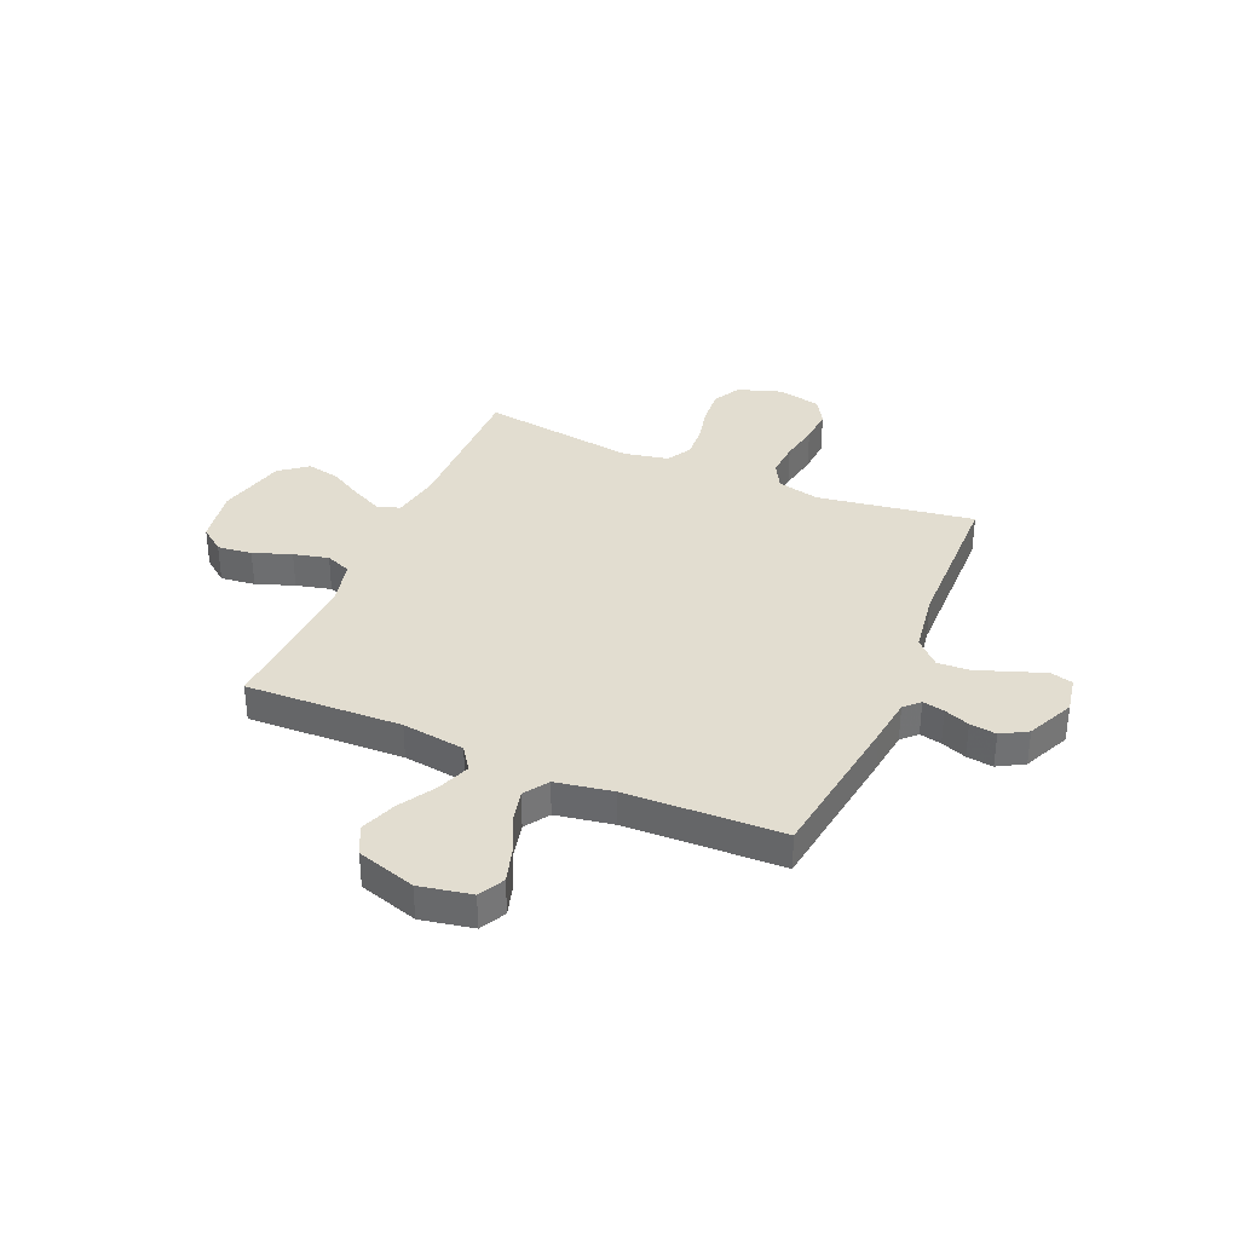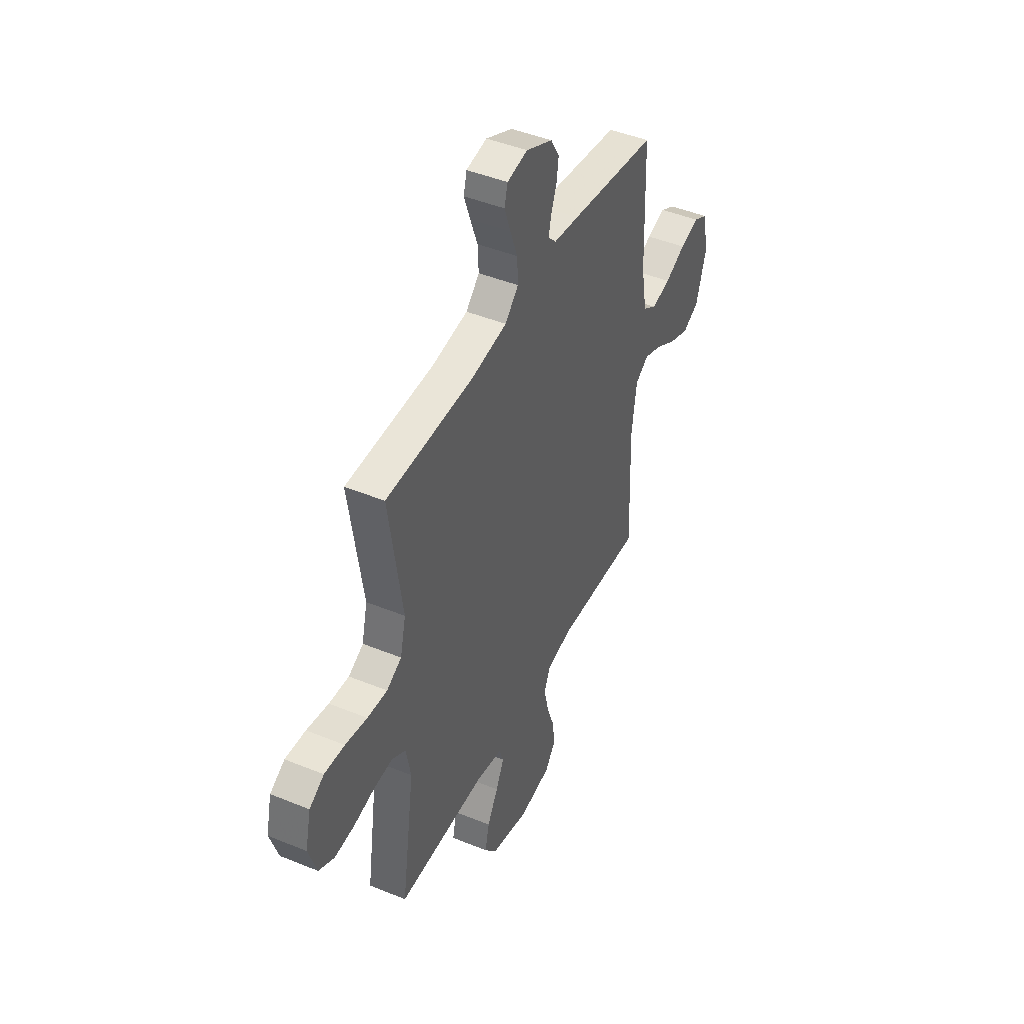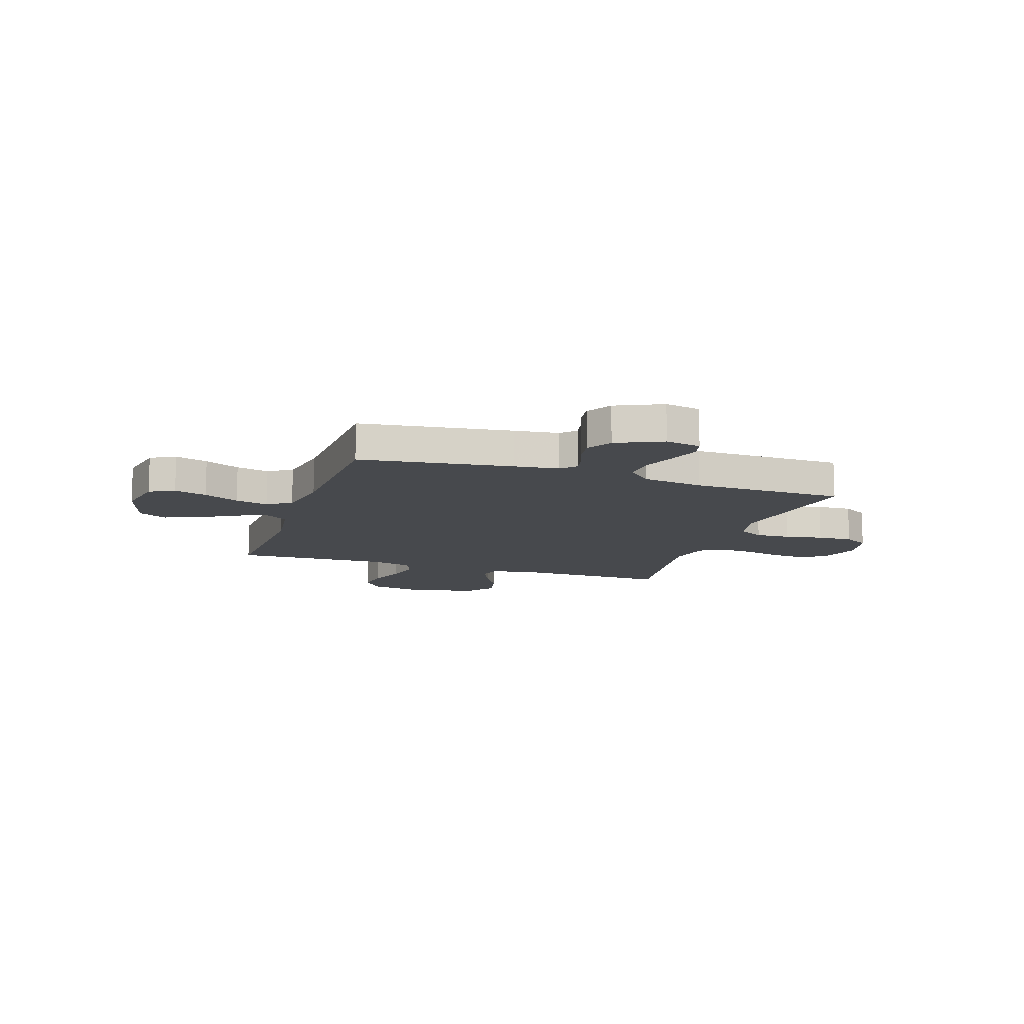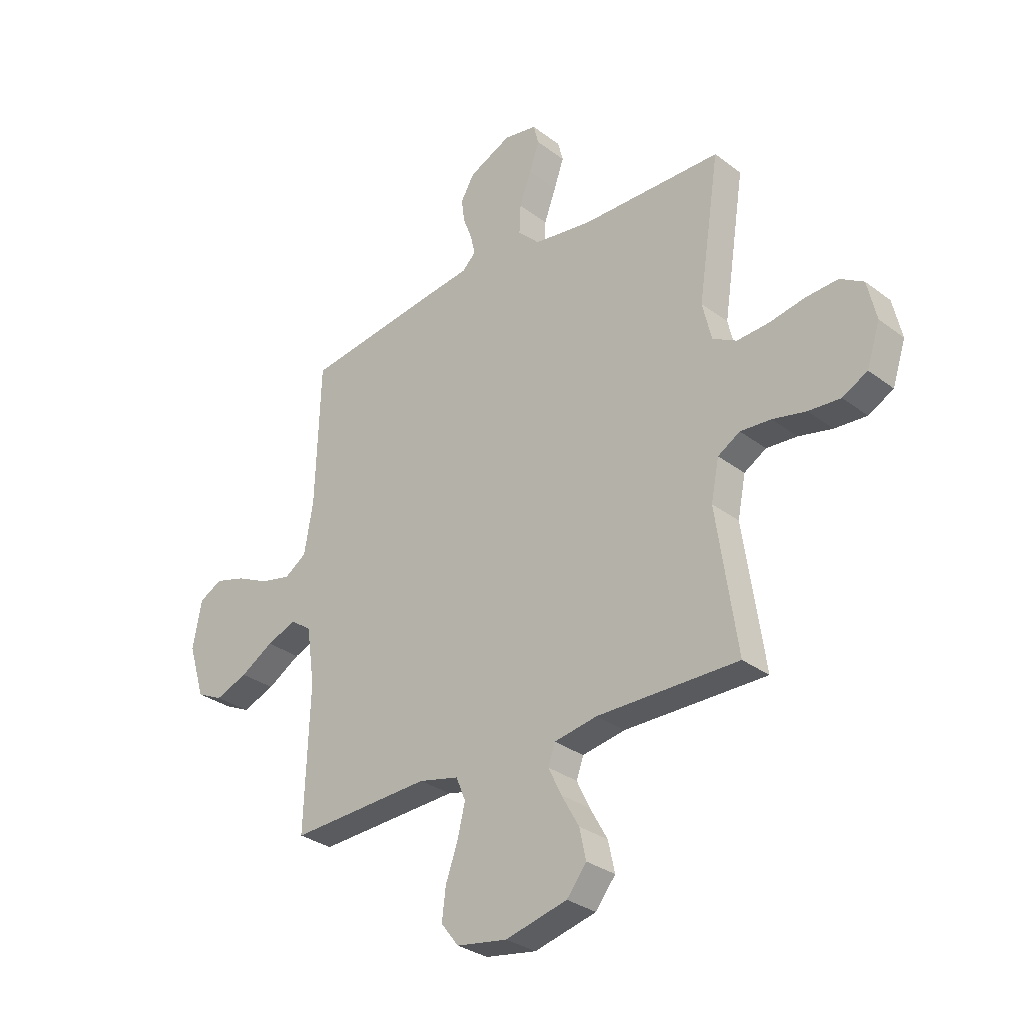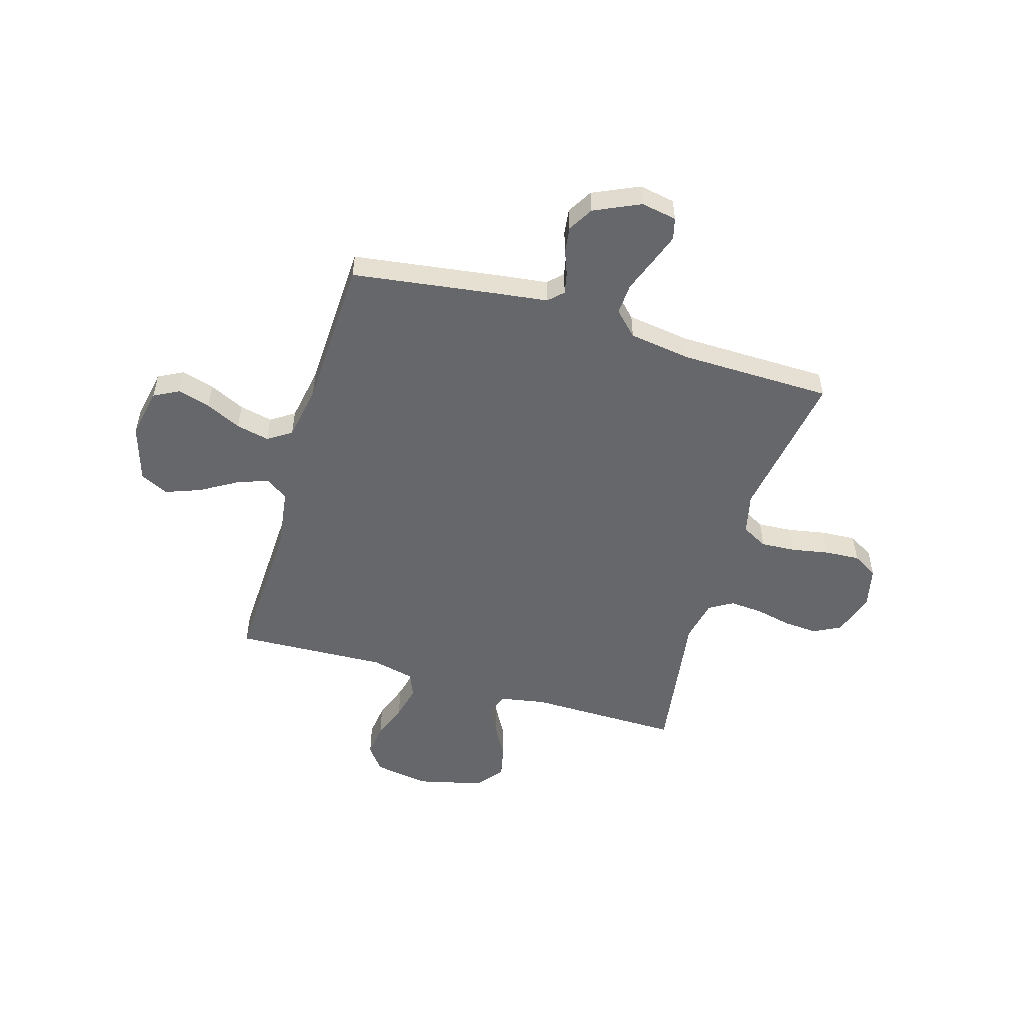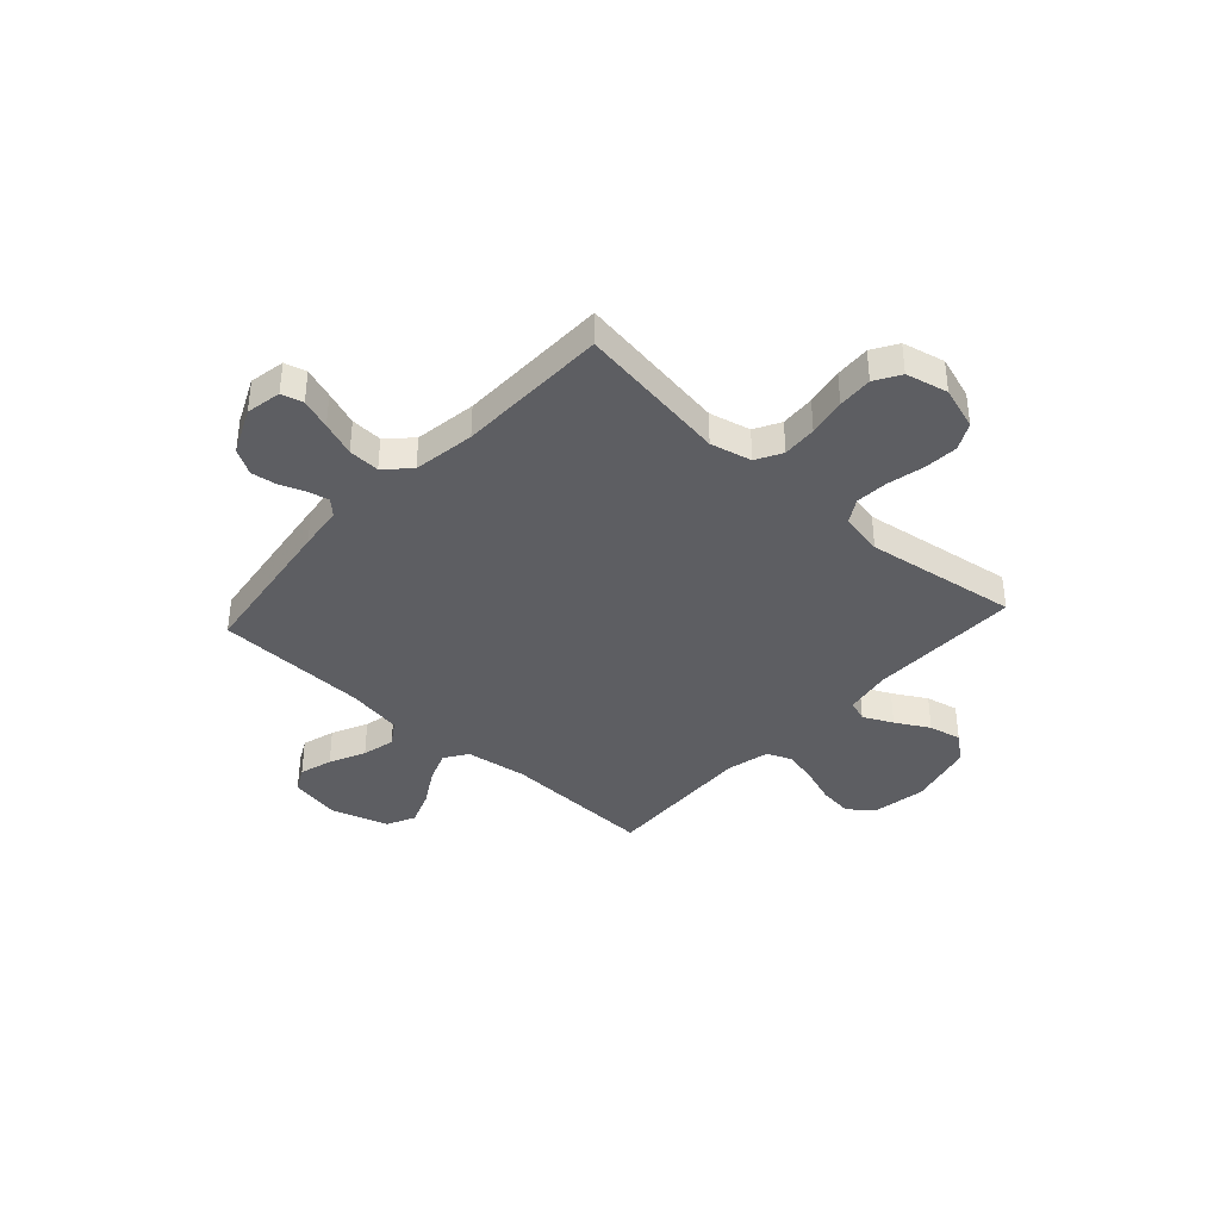
<metadata>
{"format":"obj","ext":"obj","renderer":"f3d","projection":"perspective","resolution":1024,"background":"white","views":[{"elev":35.3,"azim":-66.8,"up":"+Y"},{"elev":44.9,"azim":115.4,"up":"+Z"},{"elev":-12.1,"azim":-18.6,"up":"+Y"},{"elev":-30.8,"azim":42.8,"up":"+Z"},{"elev":-52.1,"azim":-16.6,"up":"+Y"},{"elev":-38.4,"azim":47.7,"up":"+Y"}]}
</metadata>
<code>
v -0.5 0.07 0.5
v -0.2 0.07 0.542
v -0.113 0.07 0.553
v -0.085 0.07 0.581
v -0.094 0.07 0.623
v -0.113 0.07 0.672
v -0.12 0.07 0.723
v -0.091 0.07 0.773
v 0 0.07 0.815
v 0.07 0.07 0.802
v 0.081 0.07 0.759
v 0.06 0.07 0.699
v 0.035 0.07 0.631
v 0.032 0.07 0.569
v 0.078 0.07 0.523
v 0.2 0.07 0.505
v 0.5 0.07 0.5
v 0.454 0.07 0.2
v 0.473 0.07 0.119
v 0.524 0.07 0.091
v 0.592 0.07 0.095
v 0.667 0.07 0.109
v 0.736 0.07 0.113
v 0.786 0.07 0.083
v 0.805 0.07 0
v 0.777 0.07 -0.085
v 0.724 0.07 -0.113
v 0.656 0.07 -0.108
v 0.585 0.07 -0.092
v 0.52 0.07 -0.087
v 0.473 0.07 -0.115
v 0.456 0.07 -0.2
v 0.5 0.07 -0.5
v 0.2 0.07 -0.497
v 0.109 0.07 -0.513
v 0.094 0.07 -0.555
v 0.122 0.07 -0.613
v 0.159 0.07 -0.679
v 0.173 0.07 -0.743
v 0.131 0.07 -0.796
v 0 0.07 -0.828
v -0.108 0.07 -0.81
v -0.145 0.07 -0.762
v -0.137 0.07 -0.696
v -0.111 0.07 -0.623
v -0.095 0.07 -0.556
v -0.115 0.07 -0.507
v -0.2 0.07 -0.487
v -0.5 0.07 -0.5
v -0.489 0.07 -0.2
v -0.506 0.07 -0.079
v -0.551 0.07 -0.048
v -0.614 0.07 -0.072
v -0.684 0.07 -0.114
v -0.753 0.07 -0.14
v -0.809 0.07 -0.113
v -0.844 0.07 0
v -0.825 0.07 0.1
v -0.776 0.07 0.126
v -0.711 0.07 0.107
v -0.641 0.07 0.074
v -0.576 0.07 0.059
v -0.529 0.07 0.09
v -0.51 0.07 0.2
v -0.5 0 0.5
v -0.2 0 0.542
v -0.113 0 0.553
v -0.085 0 0.581
v -0.094 0 0.623
v -0.113 0 0.672
v -0.12 0 0.723
v -0.091 0 0.773
v 0 0 0.815
v 0.07 0 0.802
v 0.081 0 0.759
v 0.06 0 0.699
v 0.035 0 0.631
v 0.032 0 0.569
v 0.078 0 0.523
v 0.2 0 0.505
v 0.5 0 0.5
v 0.454 0 0.2
v 0.473 0 0.119
v 0.524 0 0.091
v 0.592 0 0.095
v 0.667 0 0.109
v 0.736 0 0.113
v 0.786 0 0.083
v 0.805 0 0
v 0.777 0 -0.085
v 0.724 0 -0.113
v 0.656 0 -0.108
v 0.585 0 -0.092
v 0.52 0 -0.087
v 0.473 0 -0.115
v 0.456 0 -0.2
v 0.5 0 -0.5
v 0.2 0 -0.497
v 0.109 0 -0.513
v 0.094 0 -0.555
v 0.122 0 -0.613
v 0.159 0 -0.679
v 0.173 0 -0.743
v 0.131 0 -0.796
v 0 0 -0.828
v -0.108 0 -0.81
v -0.145 0 -0.762
v -0.137 0 -0.696
v -0.111 0 -0.623
v -0.095 0 -0.556
v -0.115 0 -0.507
v -0.2 0 -0.487
v -0.5 0 -0.5
v -0.489 0 -0.2
v -0.506 0 -0.079
v -0.551 0 -0.048
v -0.614 0 -0.072
v -0.684 0 -0.114
v -0.753 0 -0.14
v -0.809 0 -0.113
v -0.844 0 0
v -0.825 0 0.1
v -0.776 0 0.126
v -0.711 0 0.107
v -0.641 0 0.074
v -0.576 0 0.059
v -0.529 0 0.09
v -0.51 0 0.2
f 59 60 61
f 58 59 61
f 57 58 61
f 56 57 61
f 55 56 61
f 54 55 61
f 53 54 61
f 52 53 61 62
f 51 52 62 63
f 48 49 50
f 51 63 64
f 50 51 64
f 48 50 64
f 47 48 64
f 43 44 45
f 42 43 45
f 41 42 45
f 40 41 45
f 39 40 45
f 38 39 45
f 37 38 45
f 36 37 45 46
f 35 36 46 47
f 32 33 34
f 1 2 3
f 64 1 3
f 47 64 3
f 35 47 3
f 34 35 3
f 32 34 3
f 31 32 3
f 27 28 29
f 26 27 29
f 25 26 29
f 24 25 29
f 23 24 29
f 22 23 29
f 21 22 29
f 20 21 29 30
f 16 17 18
f 15 16 18 19
f 14 15 19
f 11 12 13
f 10 11 13
f 9 10 13
f 8 9 13
f 7 8 13
f 6 7 13
f 5 6 13
f 4 5 13 14
f 3 4 14 19
f 19 20 30 31
f 3 19 31
f 125 124 123
f 125 123 122
f 125 122 121
f 125 121 120
f 125 120 119
f 125 119 118
f 125 118 117
f 126 125 117 116
f 127 126 116 115
f 114 113 112
f 128 127 115
f 128 115 114
f 128 114 112
f 128 112 111
f 109 108 107
f 109 107 106
f 109 106 105
f 109 105 104
f 109 104 103
f 109 103 102
f 109 102 101
f 110 109 101 100
f 111 110 100 99
f 98 97 96
f 67 66 65
f 67 65 128
f 67 128 111
f 67 111 99
f 67 99 98
f 67 98 96
f 67 96 95
f 93 92 91
f 93 91 90
f 93 90 89
f 93 89 88
f 93 88 87
f 93 87 86
f 93 86 85
f 94 93 85 84
f 82 81 80
f 83 82 80 79
f 83 79 78
f 77 76 75
f 77 75 74
f 77 74 73
f 77 73 72
f 77 72 71
f 77 71 70
f 77 70 69
f 78 77 69 68
f 83 78 68 67
f 95 94 84 83
f 95 83 67
f 1 65 66 2
f 2 66 67 3
f 3 67 68 4
f 4 68 69 5
f 5 69 70 6
f 6 70 71 7
f 7 71 72 8
f 8 72 73 9
f 9 73 74 10
f 10 74 75 11
f 11 75 76 12
f 12 76 77 13
f 13 77 78 14
f 14 78 79 15
f 15 79 80 16
f 16 80 81 17
f 17 81 82 18
f 18 82 83 19
f 19 83 84 20
f 20 84 85 21
f 21 85 86 22
f 22 86 87 23
f 23 87 88 24
f 24 88 89 25
f 25 89 90 26
f 26 90 91 27
f 27 91 92 28
f 28 92 93 29
f 29 93 94 30
f 30 94 95 31
f 31 95 96 32
f 32 96 97 33
f 33 97 98 34
f 34 98 99 35
f 35 99 100 36
f 36 100 101 37
f 37 101 102 38
f 38 102 103 39
f 39 103 104 40
f 40 104 105 41
f 41 105 106 42
f 42 106 107 43
f 43 107 108 44
f 44 108 109 45
f 45 109 110 46
f 46 110 111 47
f 47 111 112 48
f 48 112 113 49
f 49 113 114 50
f 50 114 115 51
f 51 115 116 52
f 52 116 117 53
f 53 117 118 54
f 54 118 119 55
f 55 119 120 56
f 56 120 121 57
f 57 121 122 58
f 58 122 123 59
f 59 123 124 60
f 60 124 125 61
f 61 125 126 62
f 62 126 127 63
f 63 127 128 64
f 64 128 65 1

</code>
